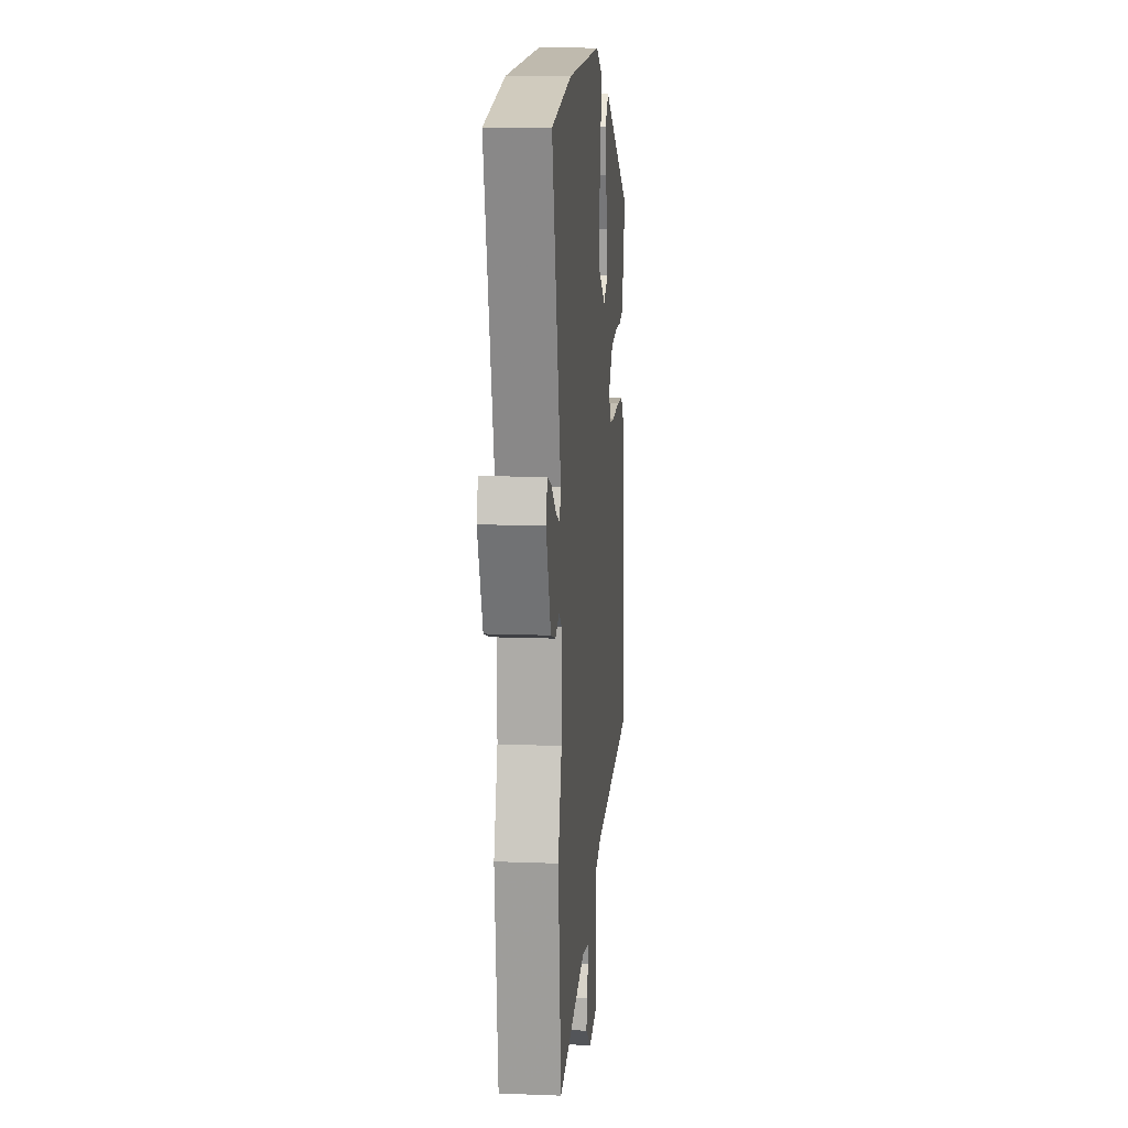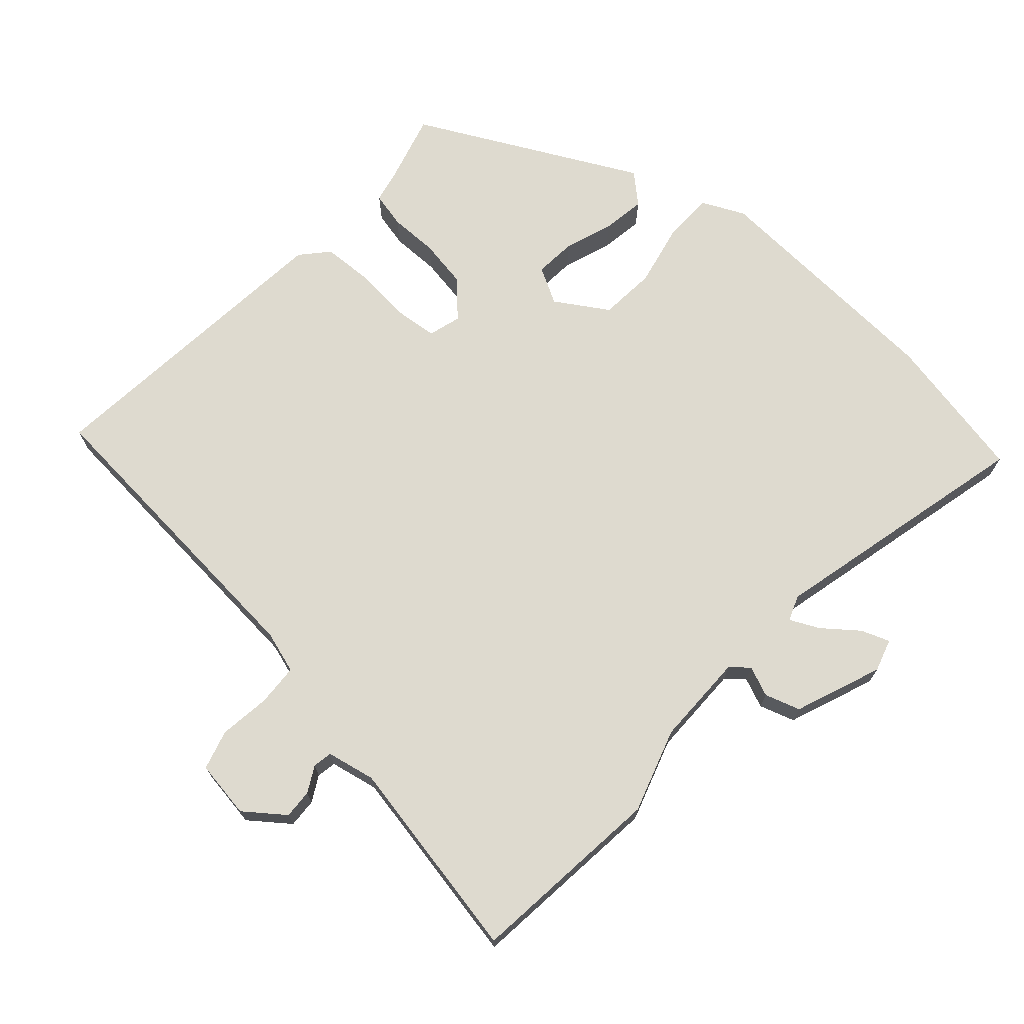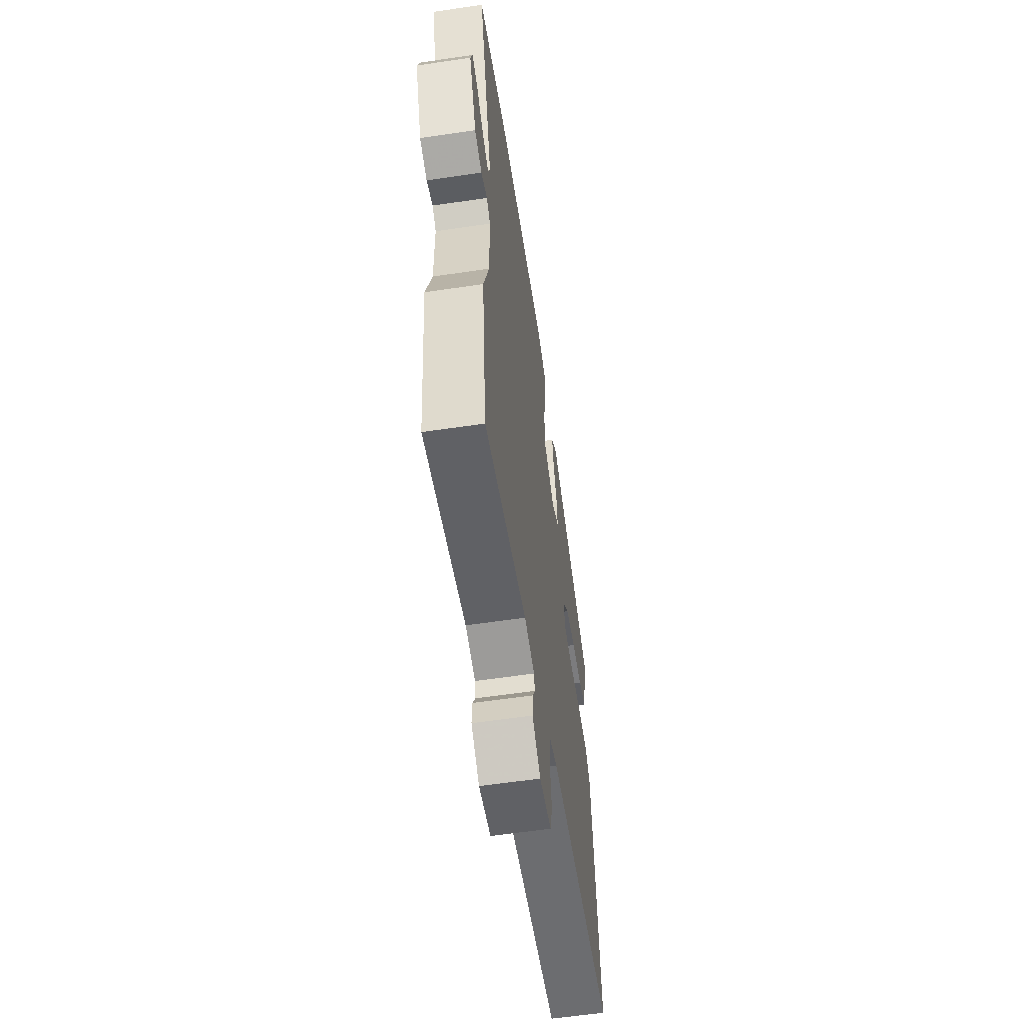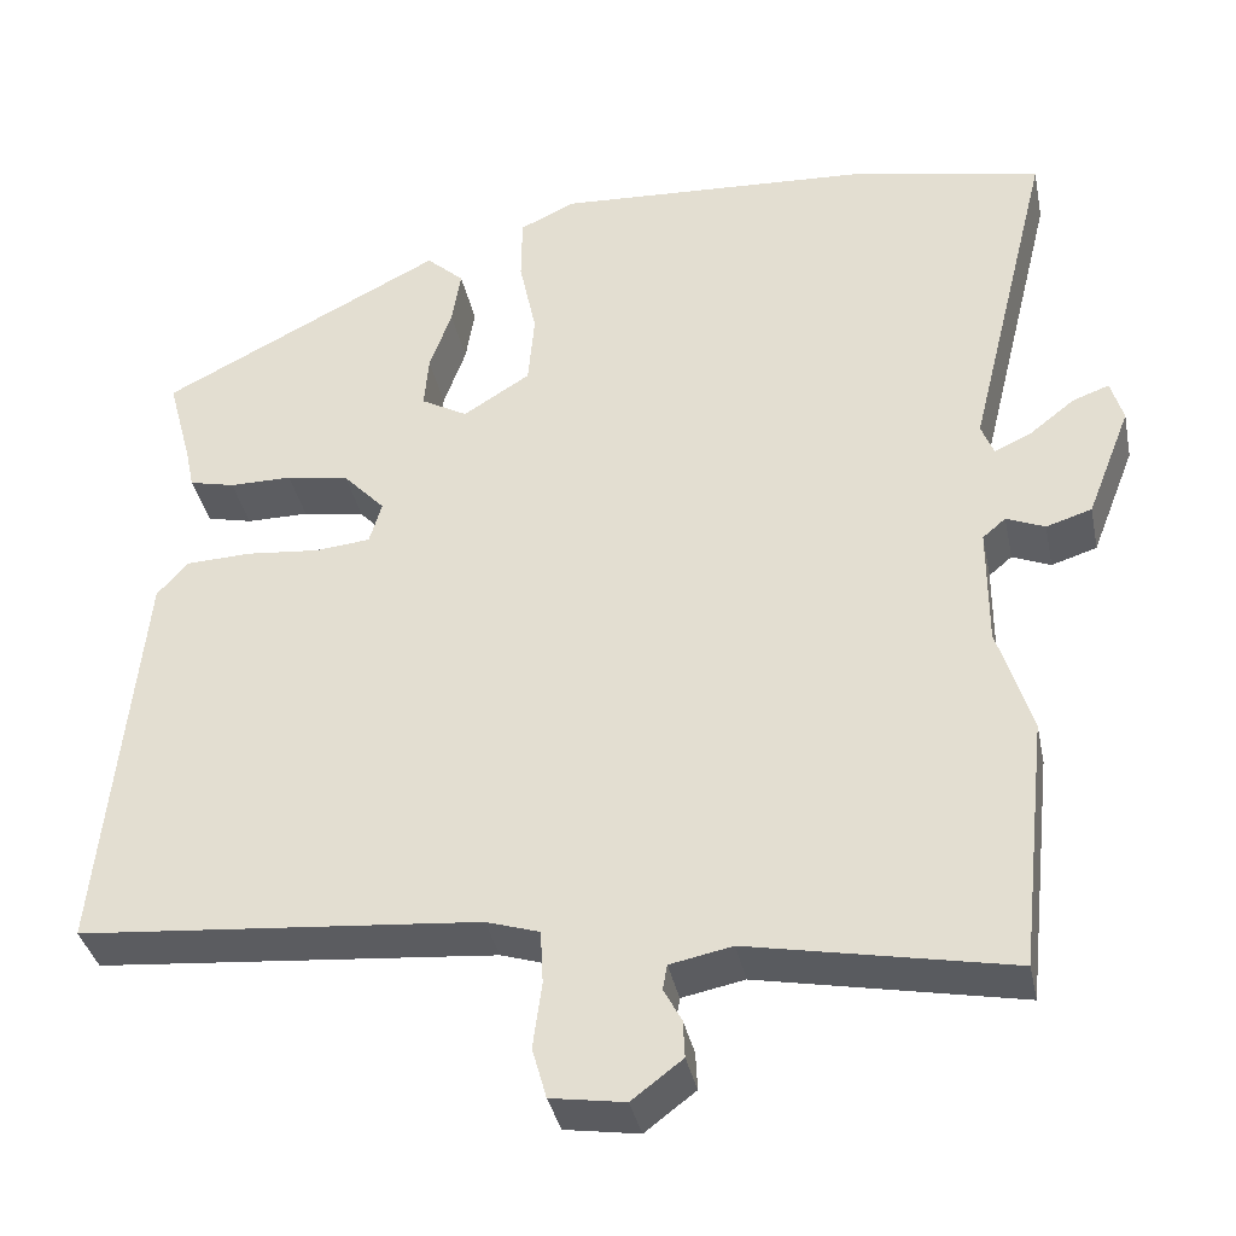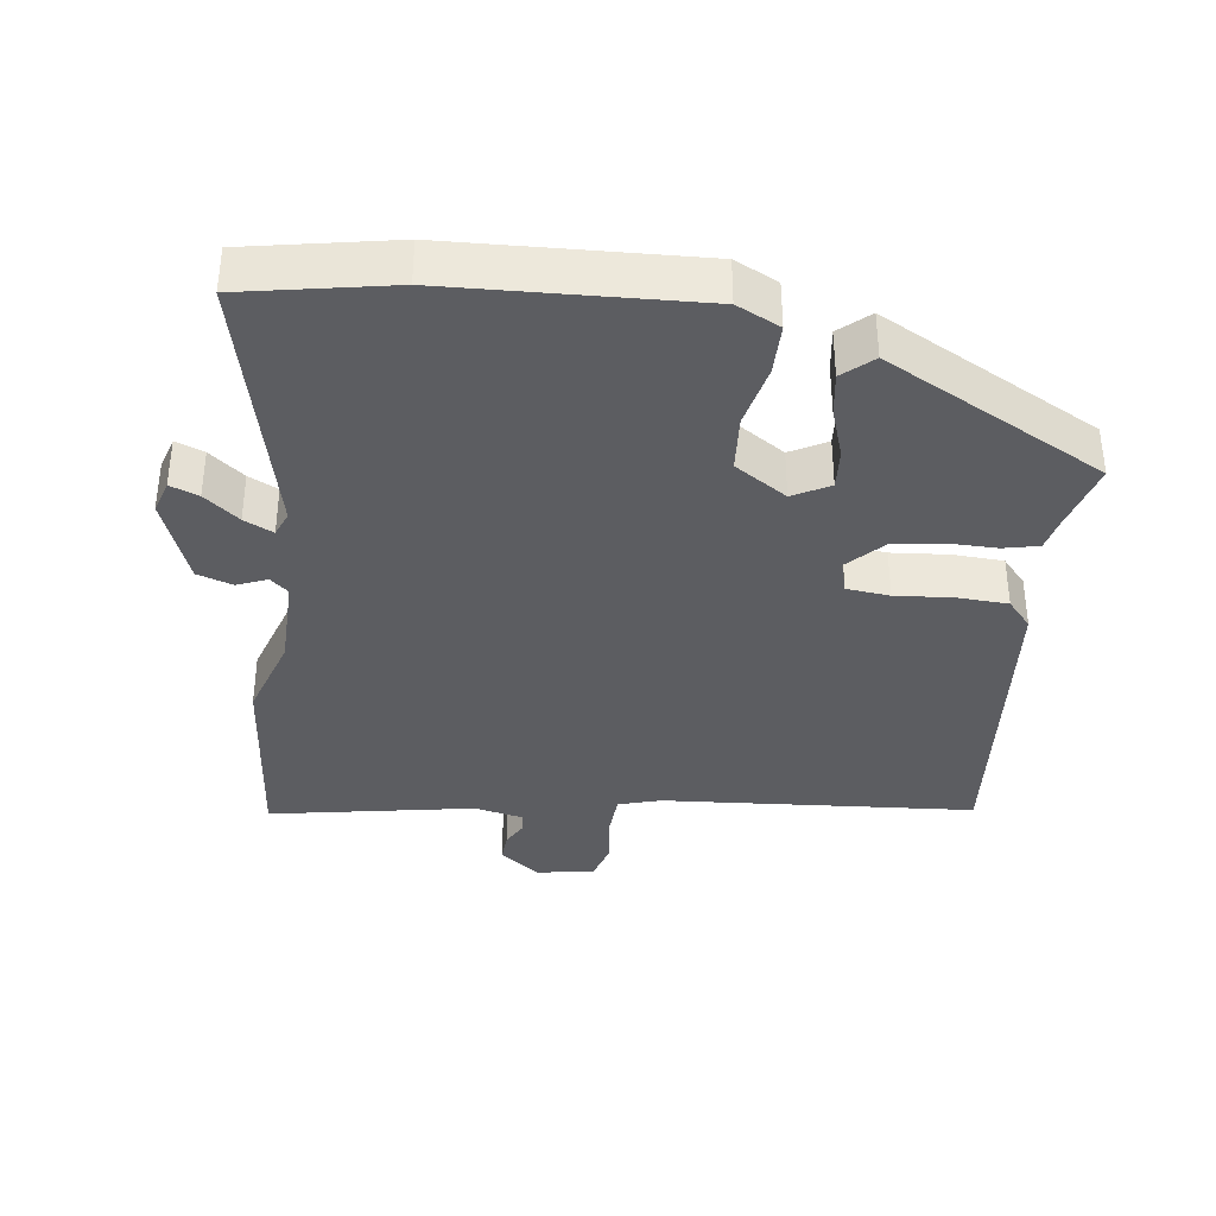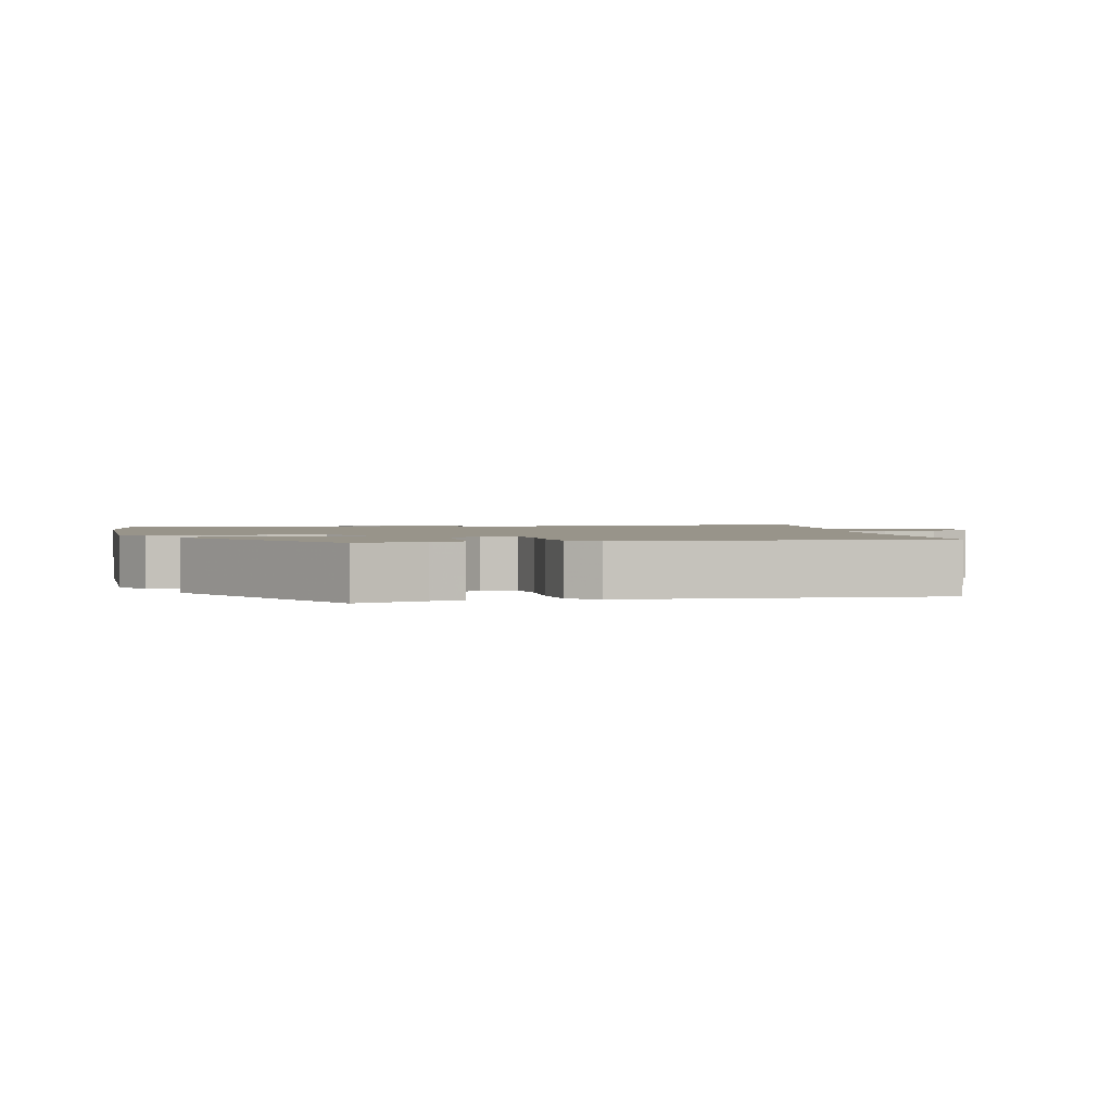
<metadata>
{"format":"obj","ext":"obj","renderer":"f3d","projection":"perspective","resolution":1024,"background":"white","views":[{"elev":12.4,"azim":-84.8,"up":"+Z"},{"elev":71.0,"azim":-138.4,"up":"+Y"},{"elev":-58.9,"azim":-81.3,"up":"+Z"},{"elev":-36.5,"azim":-168.4,"up":"+Z"},{"elev":-36.9,"azim":-8.2,"up":"+Y"},{"elev":1.8,"azim":74.7,"up":"+Y"}]}
</metadata>
<code>
v -0.49 0.07 -0.588
v -0.521 0.07 -0.306
v -0.483 0.07 -0.185
v -0.483 0.07 -0.052
v -0.509 0.07 -0.03
v -0.552 0.07 -0.048
v -0.603 0.07 -0.032
v -0.652 0.07 0.093
v -0.638 0.07 0.14
v -0.597 0.07 0.125
v -0.547 0.07 0.086
v -0.505 0.07 0.066
v -0.491 0.07 0.102
v -0.585 0.07 0.483
v -0.373 0.07 0.526
v -0.018 0.07 0.546
v 0.044 0.07 0.517
v 0.045 0.07 0.444
v 0.026 0.07 0.354
v 0.033 0.07 0.273
v 0.108 0.07 0.226
v 0.16 0.07 0.255
v 0.155 0.07 0.314
v 0.13 0.07 0.384
v 0.12 0.07 0.446
v 0.162 0.07 0.484
v 0.478 0.07 0.323
v 0.451 0.07 0.223
v 0.441 0.07 0.176
v 0.39 0.07 0.164
v 0.32 0.07 0.164
v 0.25 0.07 0.152
v 0.203 0.07 0.102
v 0.217 0.07 0.055
v 0.279 0.07 0.049
v 0.361 0.07 0.057
v 0.434 0.07 0.054
v 0.469 0.07 0.015
v 0.514 0.07 -0.433
v 0.065 0.07 -0.472
v 0.005 0.07 -0.491
v 0.002 0.07 -0.551
v 0.012 0.07 -0.625
v -0.004 0.07 -0.682
v -0.087 0.07 -0.695
v -0.144 0.07 -0.652
v -0.142 0.07 -0.61
v -0.122 0.07 -0.573
v -0.127 0.07 -0.545
v -0.197 0.07 -0.531
v -0.49 0 -0.588
v -0.521 0 -0.306
v -0.483 0 -0.185
v -0.483 0 -0.052
v -0.509 0 -0.03
v -0.552 0 -0.048
v -0.603 0 -0.032
v -0.652 0 0.093
v -0.638 0 0.14
v -0.597 0 0.125
v -0.547 0 0.086
v -0.505 0 0.066
v -0.491 0 0.102
v -0.585 0 0.483
v -0.373 0 0.526
v -0.018 0 0.546
v 0.044 0 0.517
v 0.045 0 0.444
v 0.026 0 0.354
v 0.033 0 0.273
v 0.108 0 0.226
v 0.16 0 0.255
v 0.155 0 0.314
v 0.13 0 0.384
v 0.12 0 0.446
v 0.162 0 0.484
v 0.478 0 0.323
v 0.451 0 0.223
v 0.441 0 0.176
v 0.39 0 0.164
v 0.32 0 0.164
v 0.25 0 0.152
v 0.203 0 0.102
v 0.217 0 0.055
v 0.279 0 0.049
v 0.361 0 0.057
v 0.434 0 0.054
v 0.469 0 0.015
v 0.514 0 -0.433
v 0.065 0 -0.472
v 0.005 0 -0.491
v 0.002 0 -0.551
v 0.012 0 -0.625
v -0.004 0 -0.682
v -0.087 0 -0.695
v -0.144 0 -0.652
v -0.142 0 -0.61
v -0.122 0 -0.573
v -0.127 0 -0.545
v -0.197 0 -0.531
f 45 46 47 48
f 45 48 49
f 42 43 44 45
f 41 42 45 49
f 37 38 39 40
f 35 36 37 40
f 34 35 40 41
f 33 34 41 49
f 28 29 30 31
f 28 31 32
f 27 28 32
f 26 27 32
f 23 24 25 26
f 22 23 26 32
f 21 22 32 33
f 16 17 18 19
f 16 19 20
f 13 14 15 16
f 12 13 16 20
f 8 9 10 11
f 8 11 12
f 5 6 7 8
f 4 5 8 12
f 50 1 2 3
f 50 3 4
f 21 33 49 50
f 20 21 50
f 4 12 20 50
f 98 97 96 95
f 99 98 95
f 95 94 93 92
f 99 95 92 91
f 90 89 88 87
f 90 87 86 85
f 91 90 85 84
f 99 91 84 83
f 81 80 79 78
f 82 81 78
f 82 78 77
f 82 77 76
f 76 75 74 73
f 82 76 73 72
f 83 82 72 71
f 69 68 67 66
f 70 69 66
f 66 65 64 63
f 70 66 63 62
f 61 60 59 58
f 62 61 58
f 58 57 56 55
f 62 58 55 54
f 53 52 51 100
f 54 53 100
f 100 99 83 71
f 100 71 70
f 100 70 62 54
f 1 51 52 2
f 2 52 53 3
f 3 53 54 4
f 4 54 55 5
f 5 55 56 6
f 6 56 57 7
f 7 57 58 8
f 8 58 59 9
f 9 59 60 10
f 10 60 61 11
f 11 61 62 12
f 12 62 63 13
f 13 63 64 14
f 14 64 65 15
f 15 65 66 16
f 16 66 67 17
f 17 67 68 18
f 18 68 69 19
f 19 69 70 20
f 20 70 71 21
f 21 71 72 22
f 22 72 73 23
f 23 73 74 24
f 24 74 75 25
f 25 75 76 26
f 26 76 77 27
f 27 77 78 28
f 28 78 79 29
f 29 79 80 30
f 30 80 81 31
f 31 81 82 32
f 32 82 83 33
f 33 83 84 34
f 34 84 85 35
f 35 85 86 36
f 36 86 87 37
f 37 87 88 38
f 38 88 89 39
f 39 89 90 40
f 40 90 91 41
f 41 91 92 42
f 42 92 93 43
f 43 93 94 44
f 44 94 95 45
f 45 95 96 46
f 46 96 97 47
f 47 97 98 48
f 48 98 99 49
f 49 99 100 50
f 50 100 51 1

</code>
